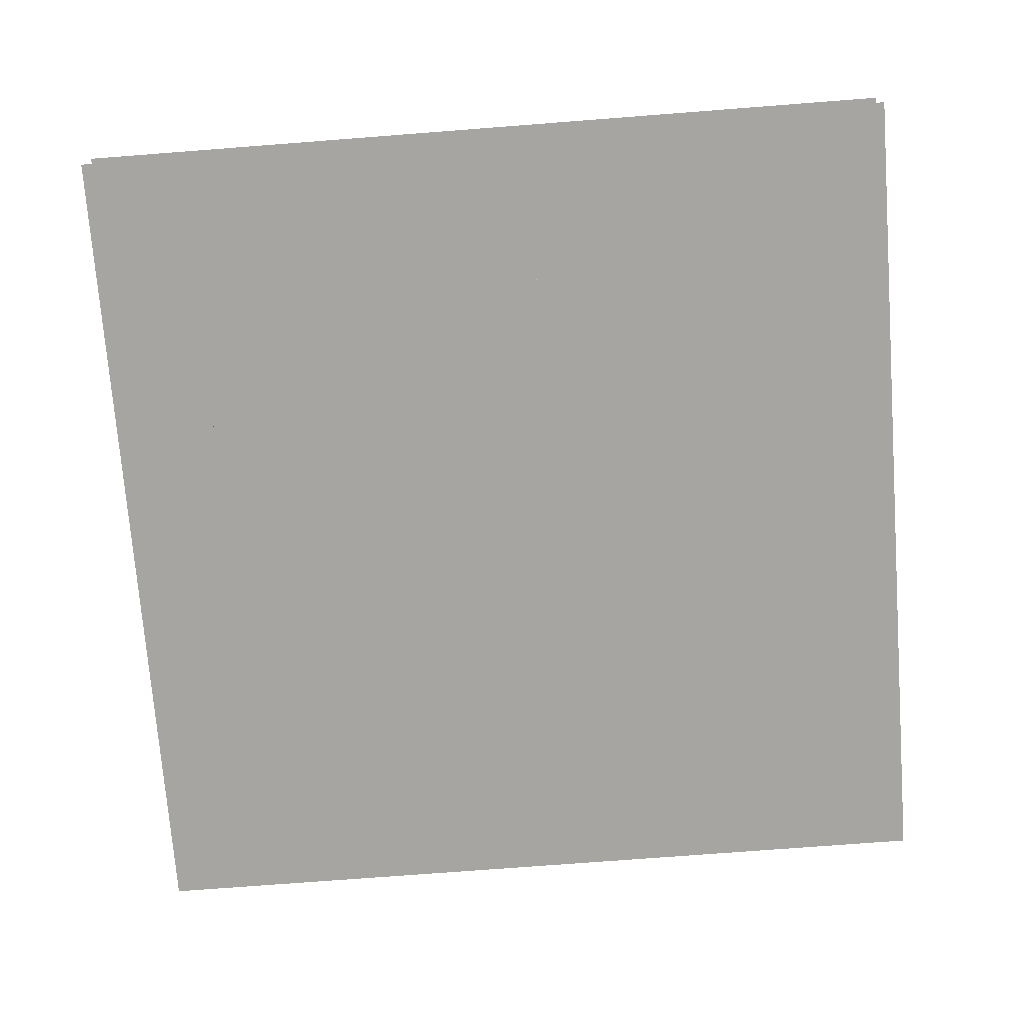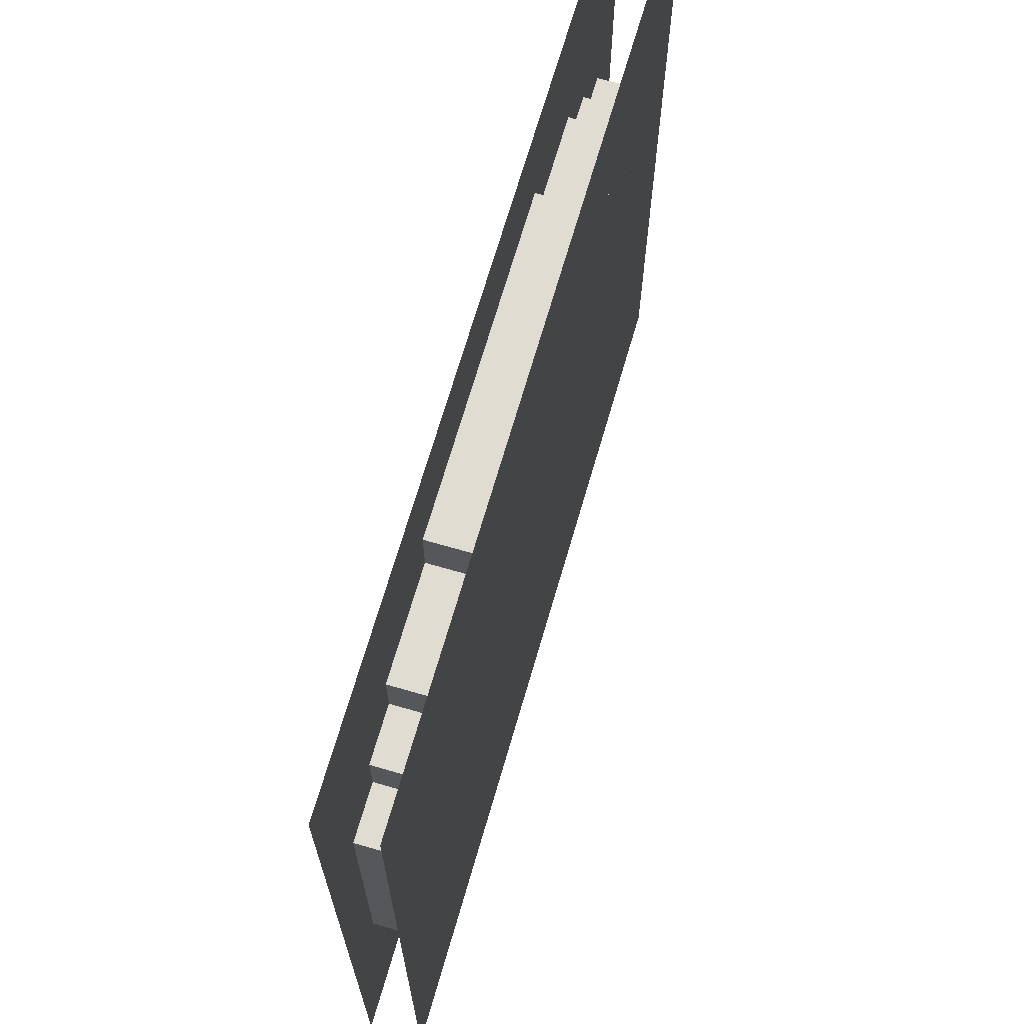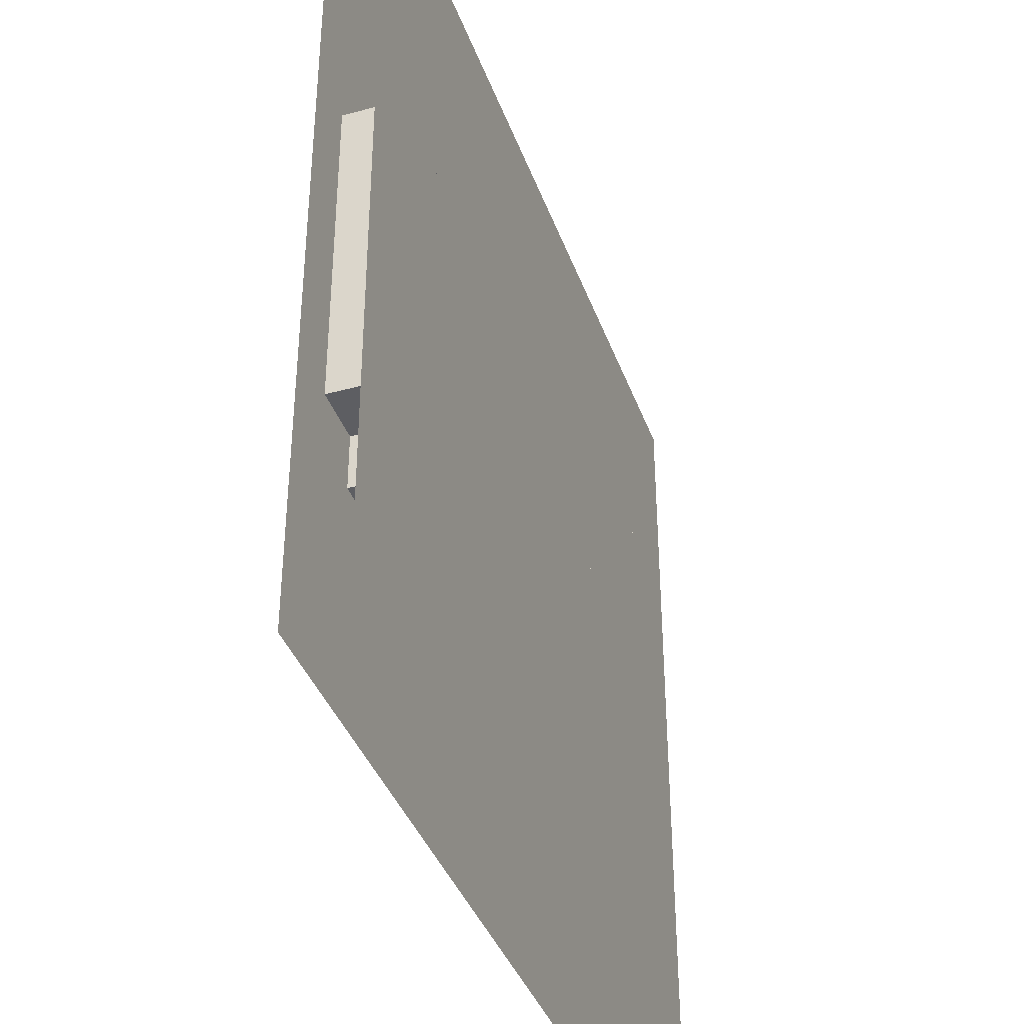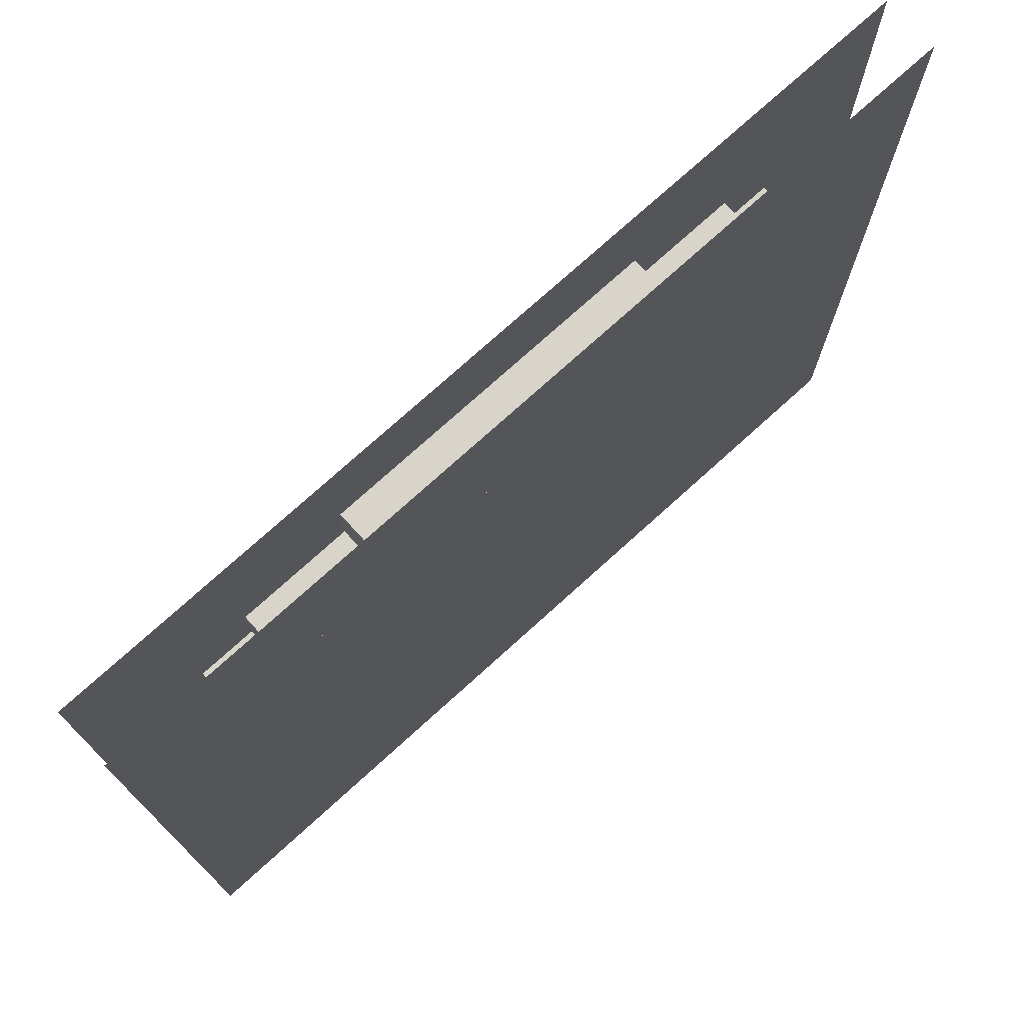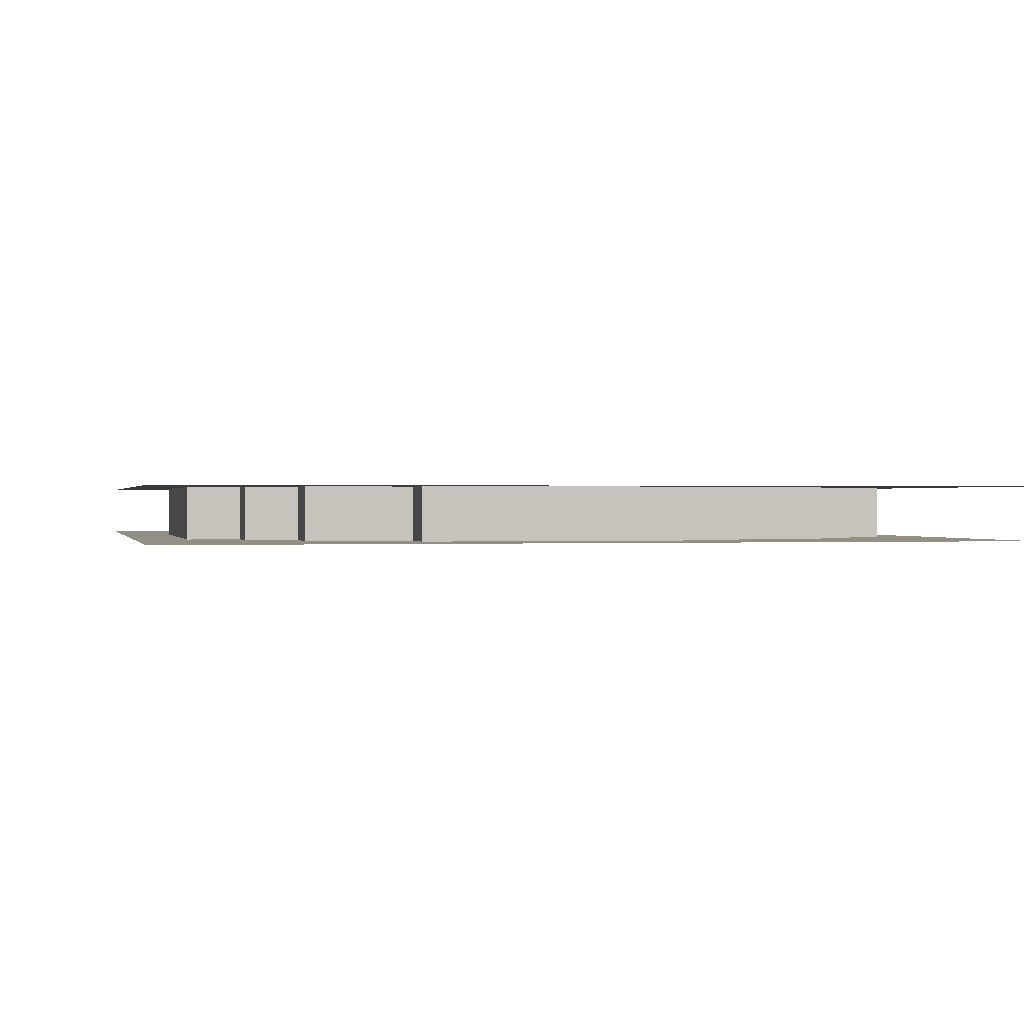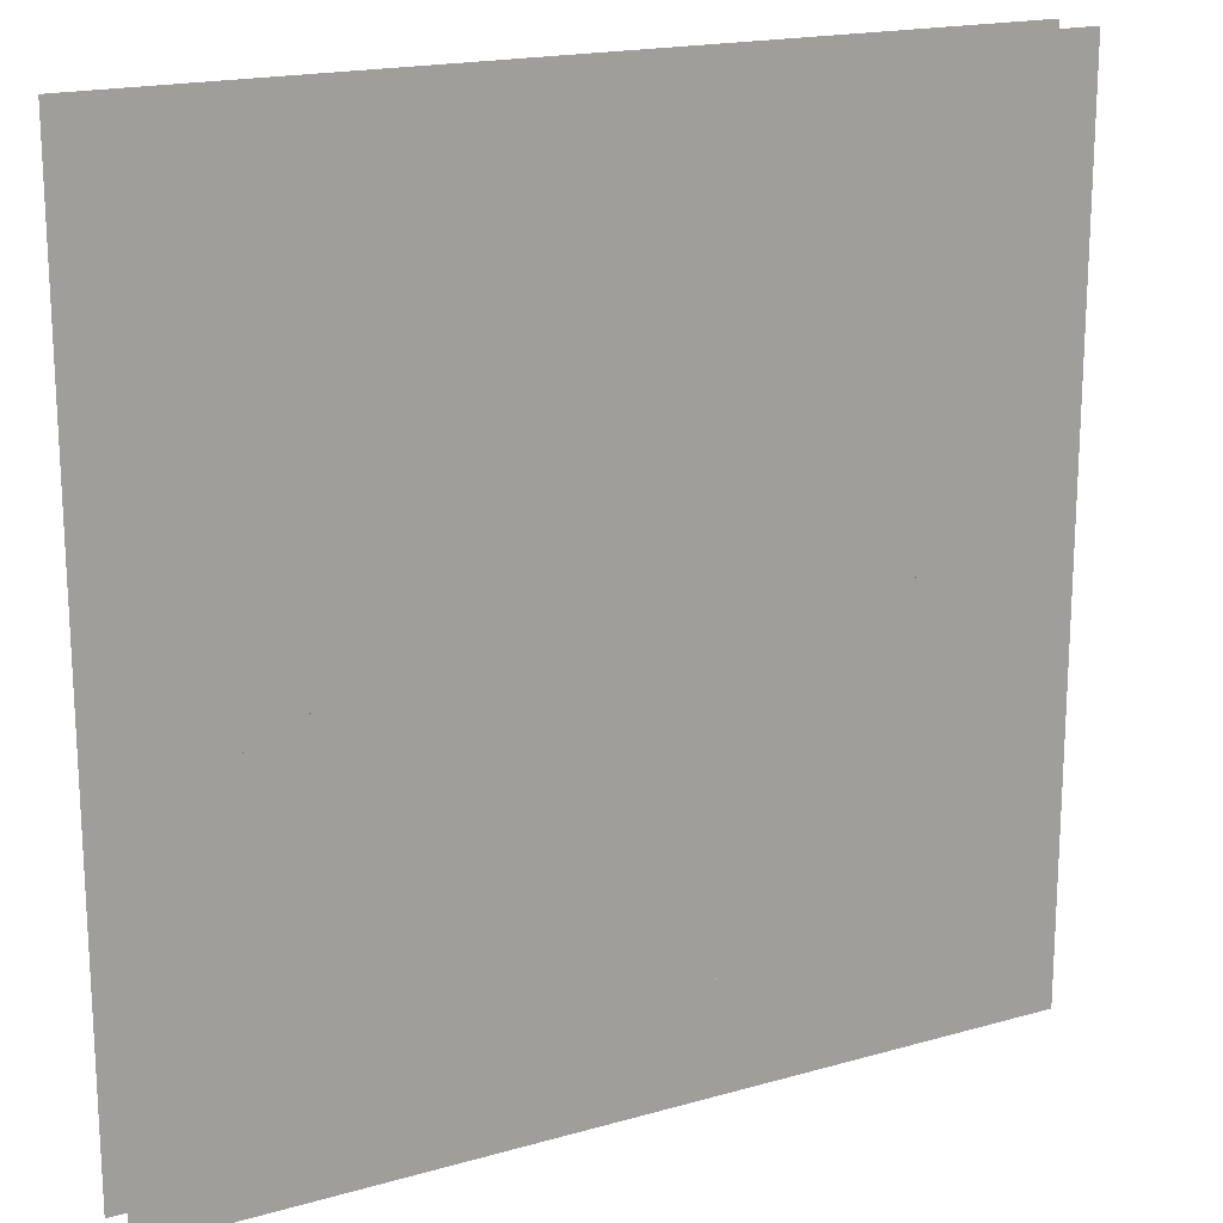
<metadata>
{"format":"obj","ext":"obj","renderer":"f3d","projection":"perspective","resolution":1024,"background":"white","views":[{"elev":-73.7,"azim":4.4,"up":"+Z"},{"elev":69.0,"azim":106.2,"up":"+Y"},{"elev":-38.9,"azim":108.9,"up":"+Y"},{"elev":75.0,"azim":137.8,"up":"+Y"},{"elev":0.3,"azim":-12.6,"up":"+Z"},{"elev":18.1,"azim":151.0,"up":"+Y"}]}
</metadata>
<code>
v 1 1 0.4688
v 1 0 0.4688
v 0 0 0.4688
v 0 1 0.4688
v 0 1 0.5312
v 0 0 0.5312
v 1 0 0.5312
v 1 1 0.5312
v 0.3125 0.875 0.4688
v 0.3125 0.875 0.5312
v 0.6875 0.875 0.5312
v 0.6875 0.875 0.4688
v 0.3125 0.125 0.4688
v 0.3125 0.125 0.5312
v 0.6875 0.125 0.5312
v 0.6875 0.125 0.4688
v 0.1875 0.8125 0.4688
v 0.1875 0.8125 0.5312
v 0.8125 0.8125 0.5312
v 0.8125 0.8125 0.4688
v 0.1875 0.1875 0.4688
v 0.1875 0.1875 0.5312
v 0.8125 0.1875 0.5312
v 0.8125 0.1875 0.4688
v 0.125 0.75 0.4688
v 0.125 0.75 0.5312
v 0.875 0.75 0.5312
v 0.875 0.75 0.4688
v 0.125 0.25 0.4688
v 0.125 0.25 0.5312
v 0.875 0.25 0.5312
v 0.875 0.25 0.4688
v 0.0625 0.6875 0.4688
v 0.0625 0.6875 0.5312
v 0.9375 0.6875 0.5312
v 0.9375 0.6875 0.4688
v 0.0625 0.3125 0.4688
v 0.0625 0.3125 0.5312
v 0.9375 0.3125 0.5312
v 0.9375 0.3125 0.4688
f 1 2 3 4
f 5 6 7 8
f 9 10 11 12
f 9 13 14 10
f 11 15 16 12
f 17 18 19 20
f 17 21 22 18
f 19 23 24 20
f 25 26 27 28
f 25 29 30 26
f 27 31 32 28
f 33 34 35 36
f 33 37 38 34
f 35 39 40 36
f 38 37 40 39
f 30 29 32 31
f 22 21 24 23
f 14 13 16 15

</code>
